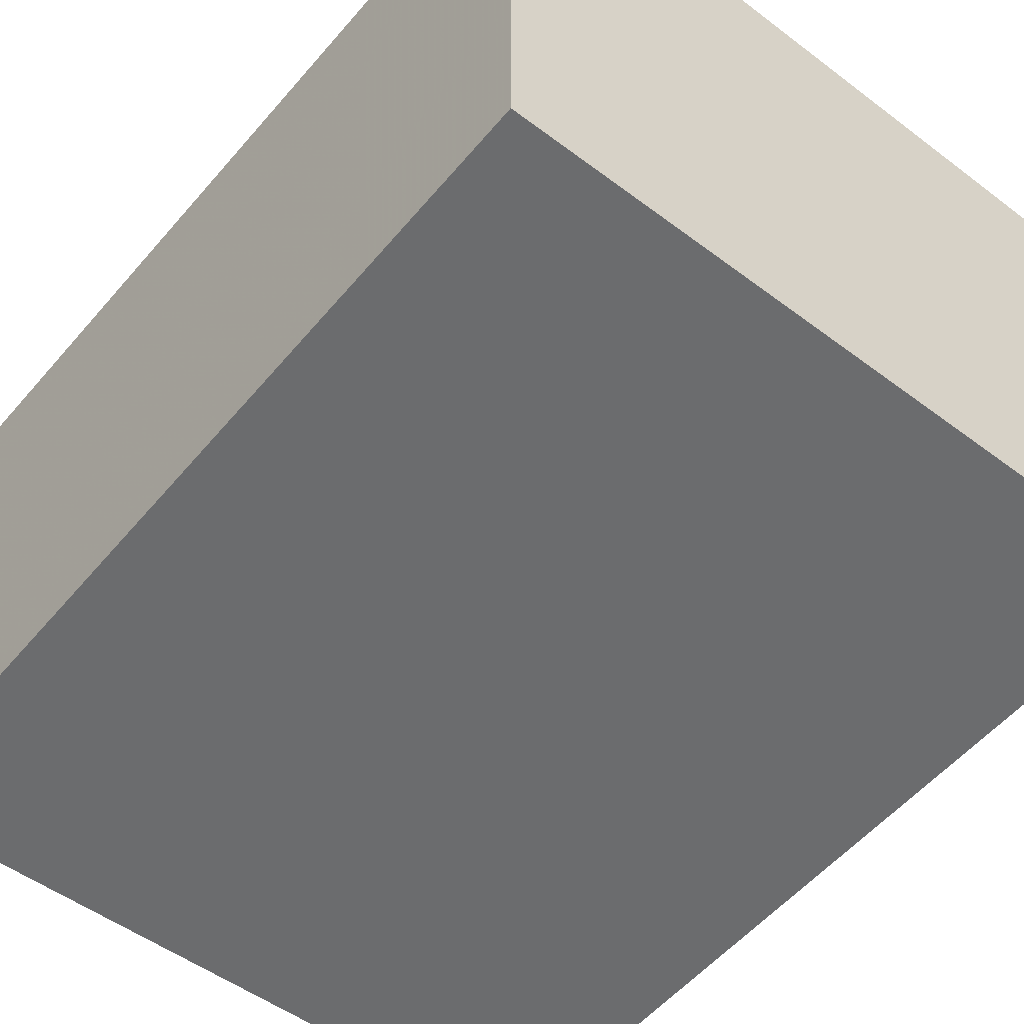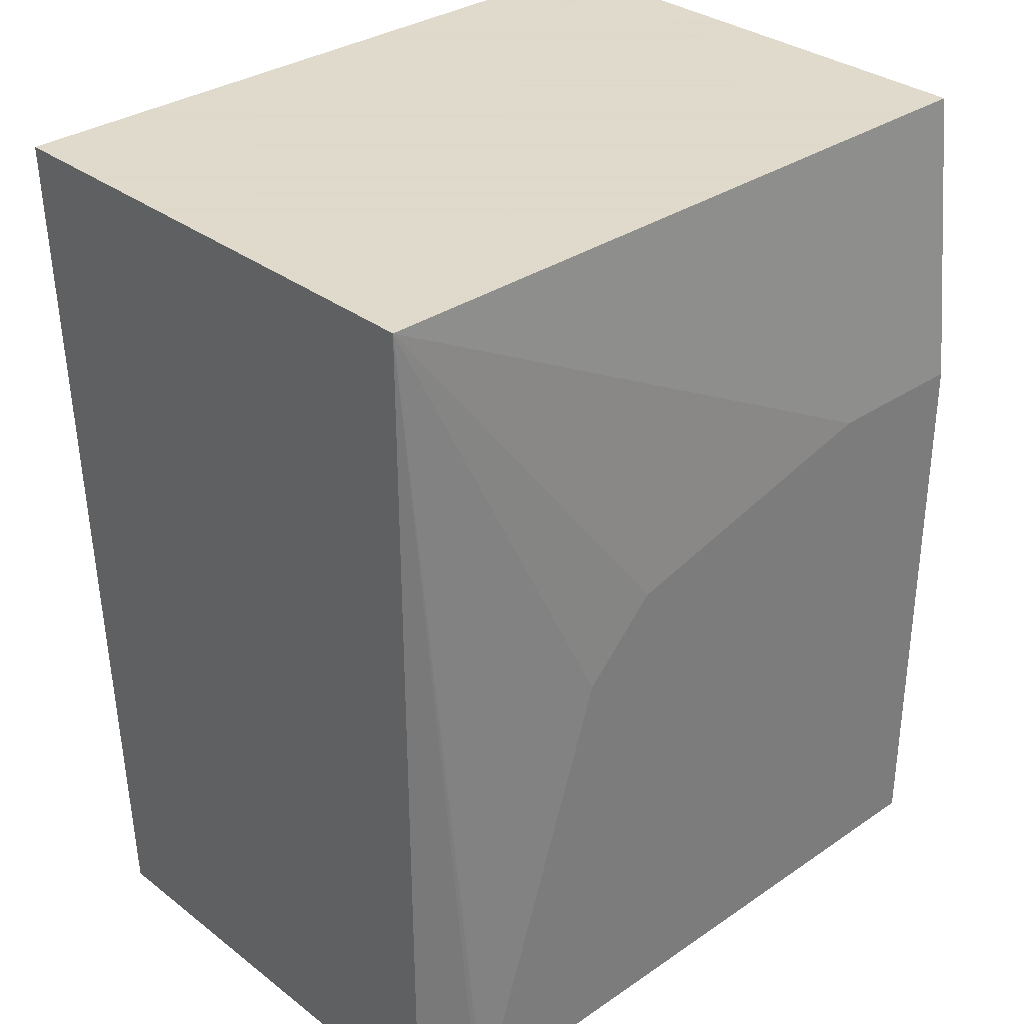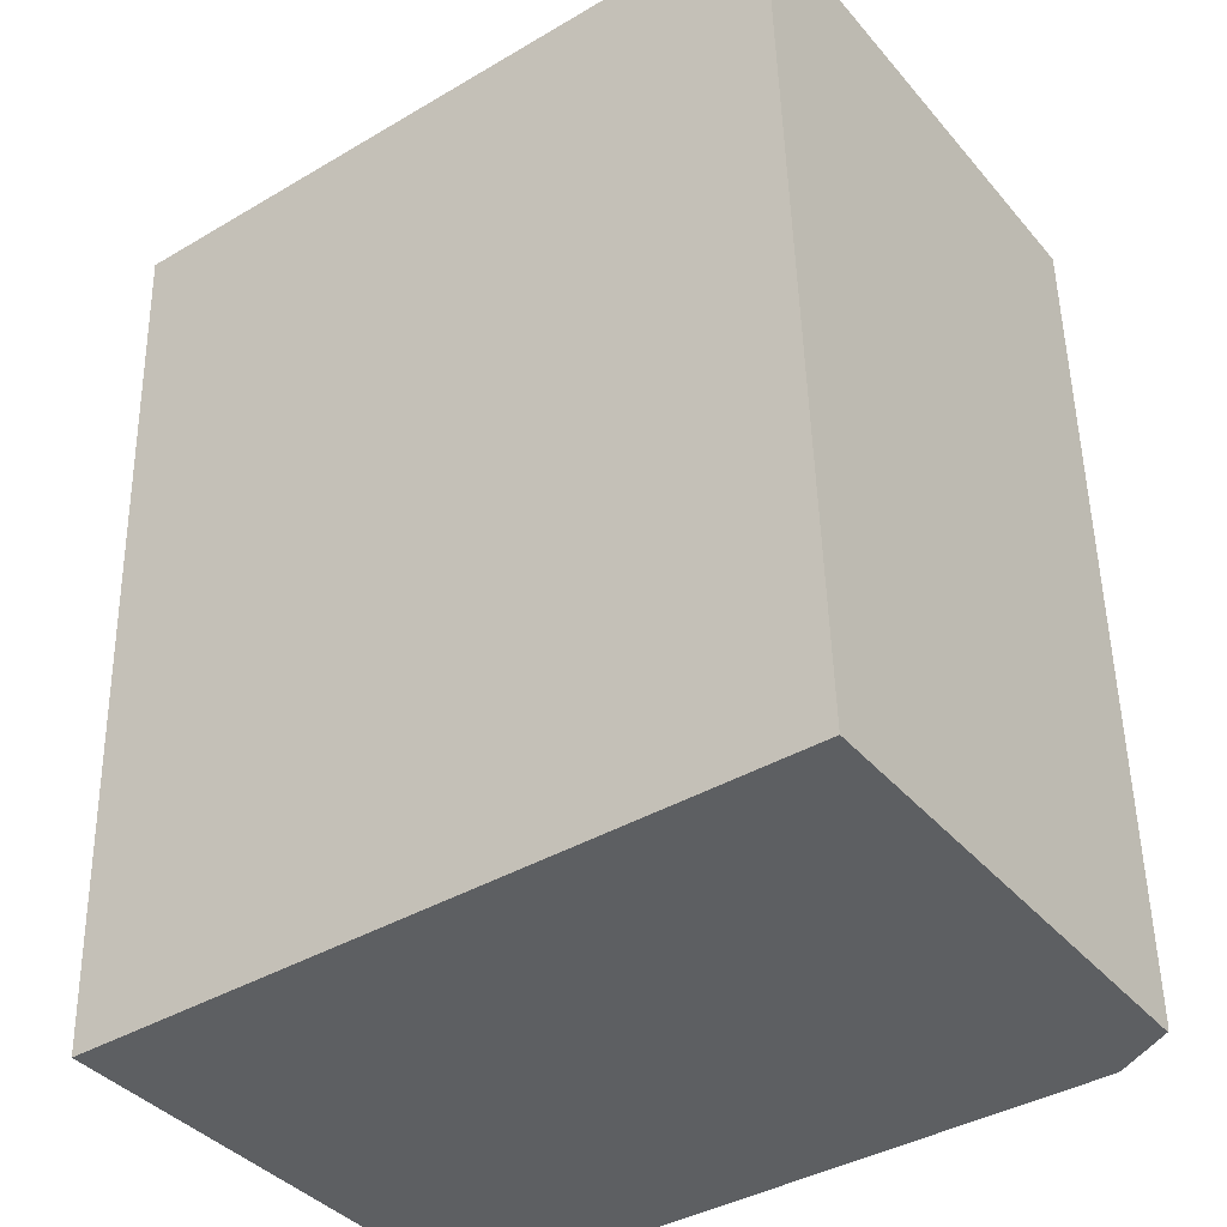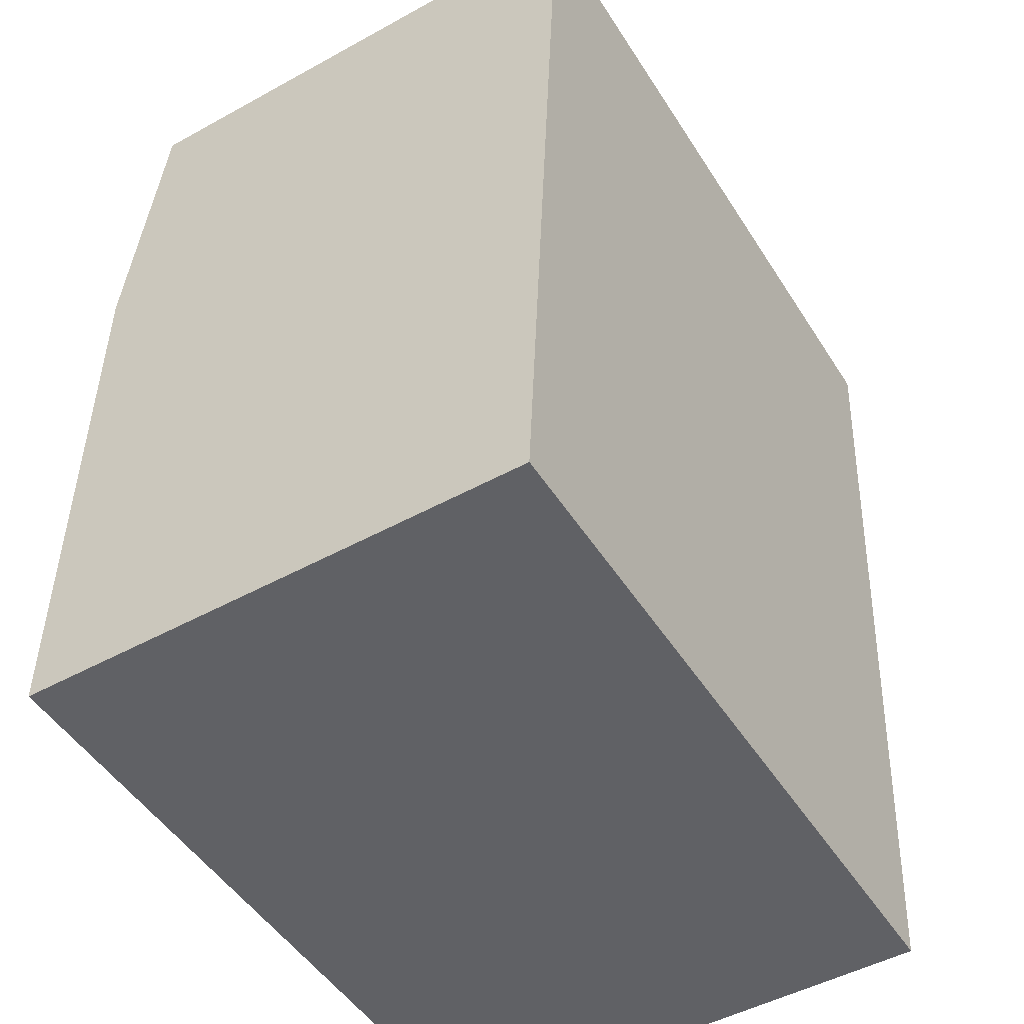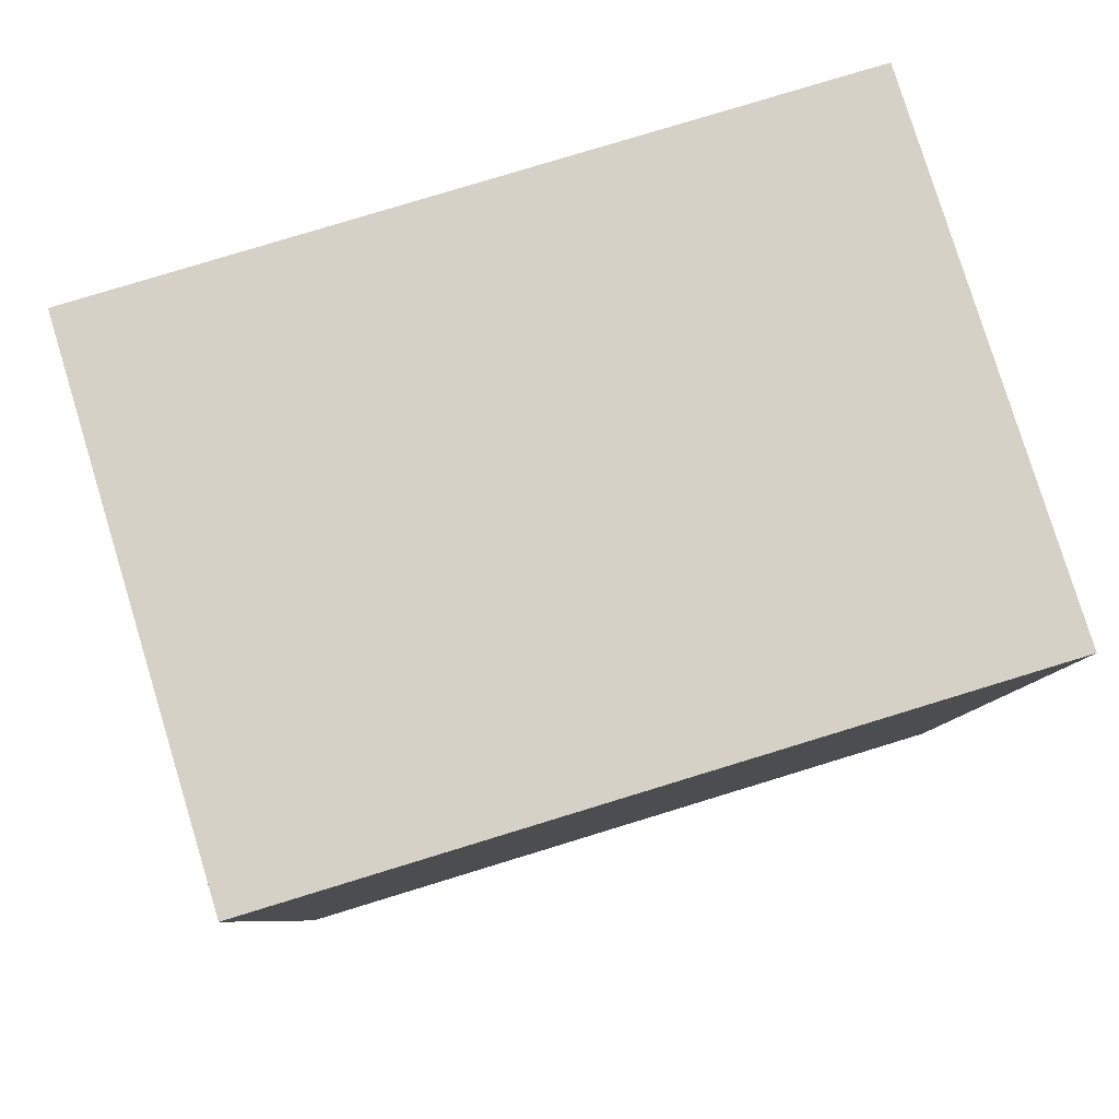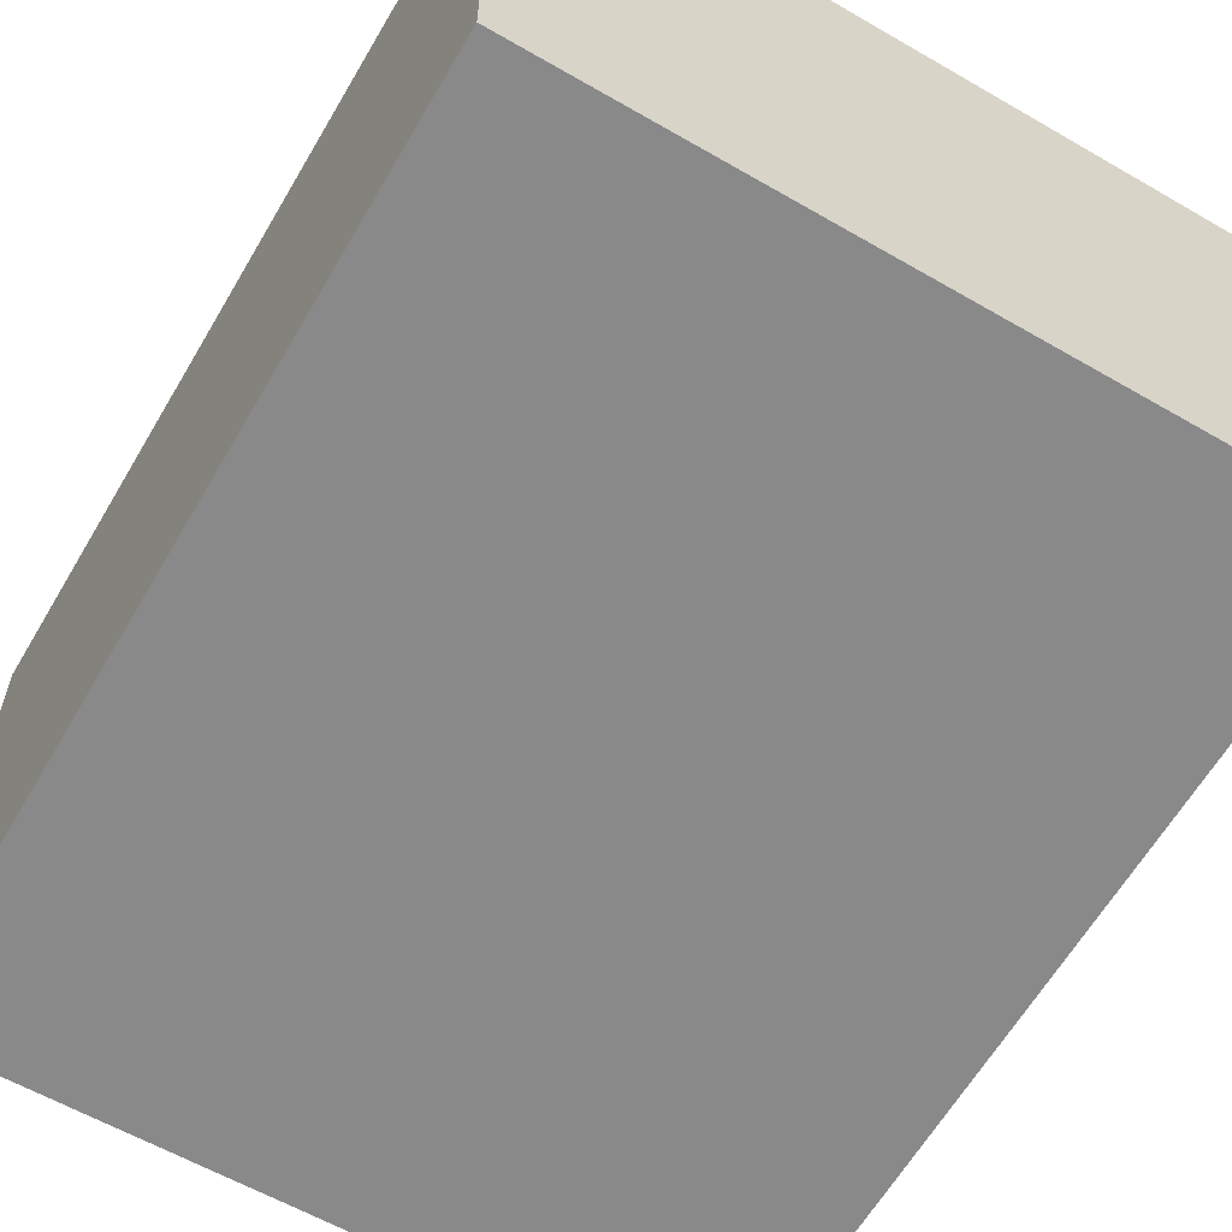
<metadata>
{"format":"obj","ext":"obj","renderer":"f3d","projection":"perspective","resolution":1024,"background":"white","views":[{"elev":-51.4,"azim":140.7,"up":"+Y"},{"elev":32.4,"azim":136.6,"up":"+Z"},{"elev":-39.6,"azim":36.1,"up":"+Z"},{"elev":-49.3,"azim":-58.7,"up":"+Z"},{"elev":79.4,"azim":-17.0,"up":"+Z"},{"elev":-60.7,"azim":149.5,"up":"+Y"}]}
</metadata>
<code>
v -0.001773 -0.5568 0.3275
v 0.2664 -0.5568 0.3275
v -0.001773 -0.3648 0.3275
v -0.001773 -0.5421 0.0009616
v 0.2664 -0.3648 0.3275
v 0.2664 -0.5421 0.0009616
v -0.001773 -0.3524 0.2169
v -0.001773 -0.3524 0.0009616
v 0.1626 -0.3524 0.1897
v 0.05424 -0.3524 0.2169
v 0.2664 -0.3636 0.004734
v 0.262 -0.3614 0.00905
v 0.2458 -0.3533 0.0009616
v 0.244 -0.3526 0.0009616
v 0.243 -0.3524 0.0009616
v 0.1897 -0.3524 0.1627
v 0.2664 -0.3645 0.0009616
f 5 9 10
f 5 11 12
f 5 12 13
f 5 13 14
f 5 14 15
f 5 15 16
f 7 16 15
f 7 10 9
f 7 9 16
f 7 15 8
f 11 13 12
f 4 17 6
f 5 16 9
f 4 13 17
f 11 17 13
f 4 15 14
f 4 14 13
f 1 2 5
f 1 5 3
f 1 3 7
f 1 8 4
f 1 4 6
f 1 7 8
f 2 6 17
f 2 17 11
f 2 11 5
f 3 5 10
f 3 10 7
f 4 8 15
f 1 6 2

</code>
